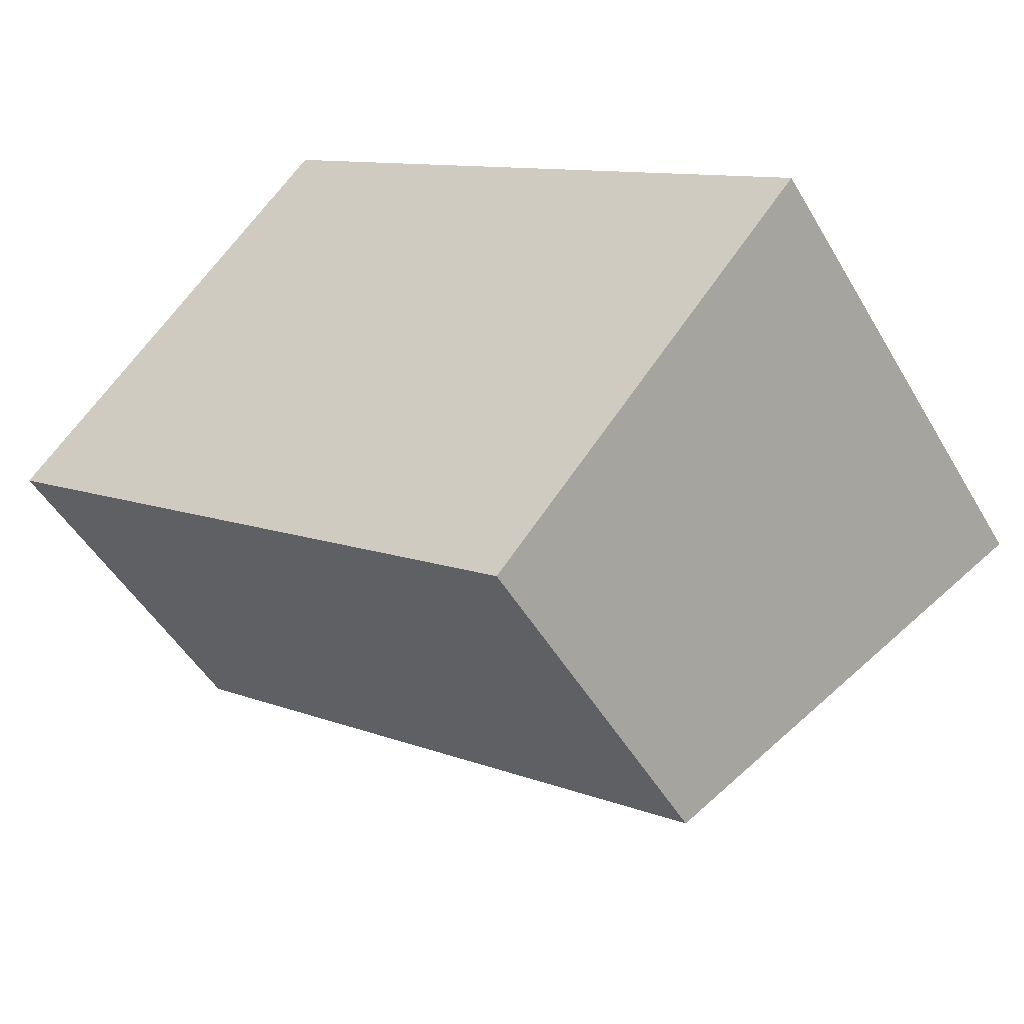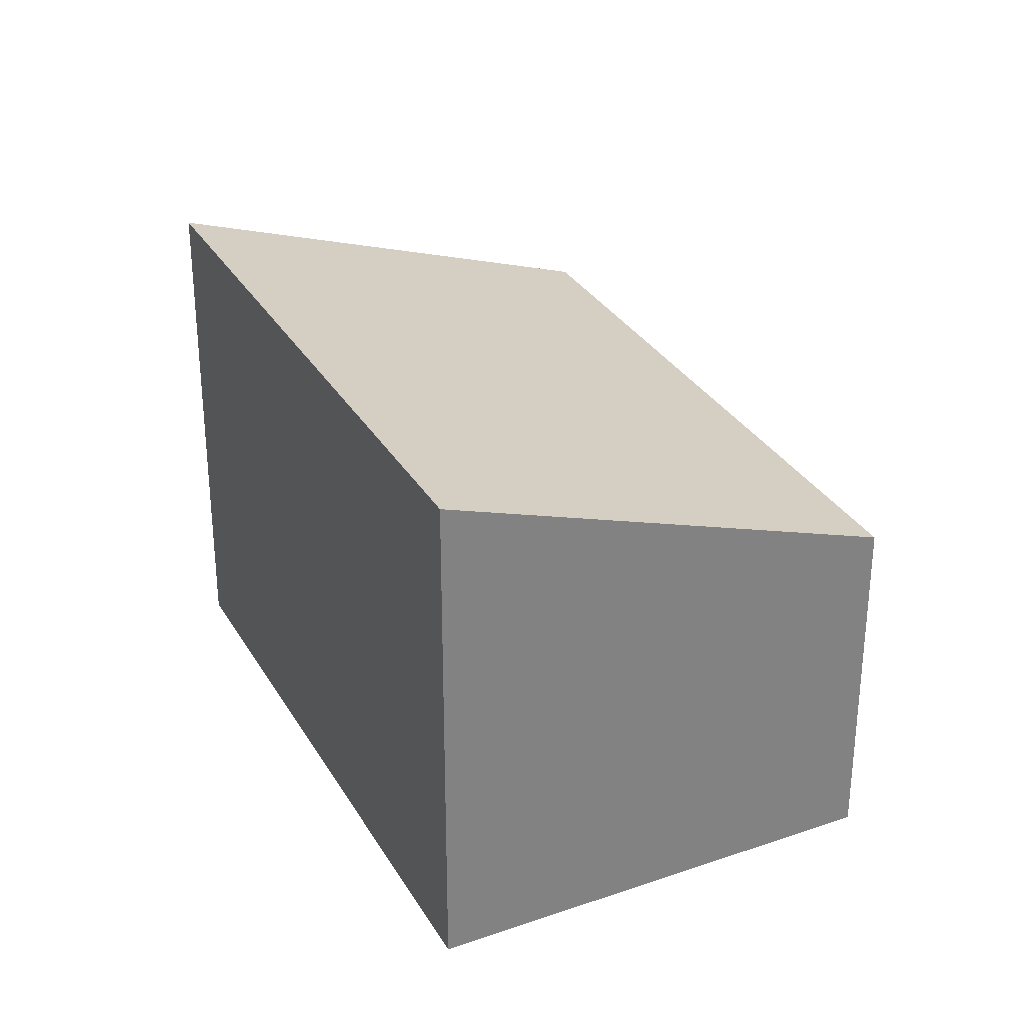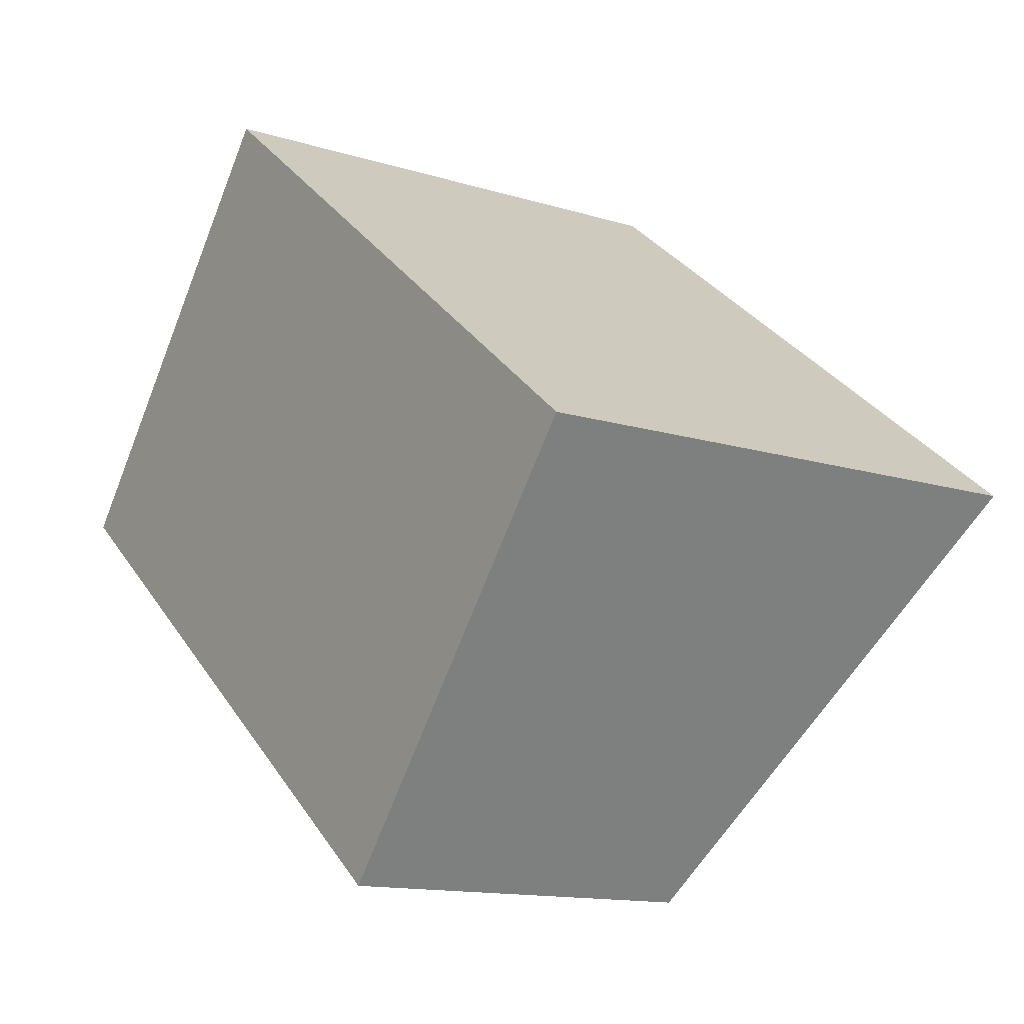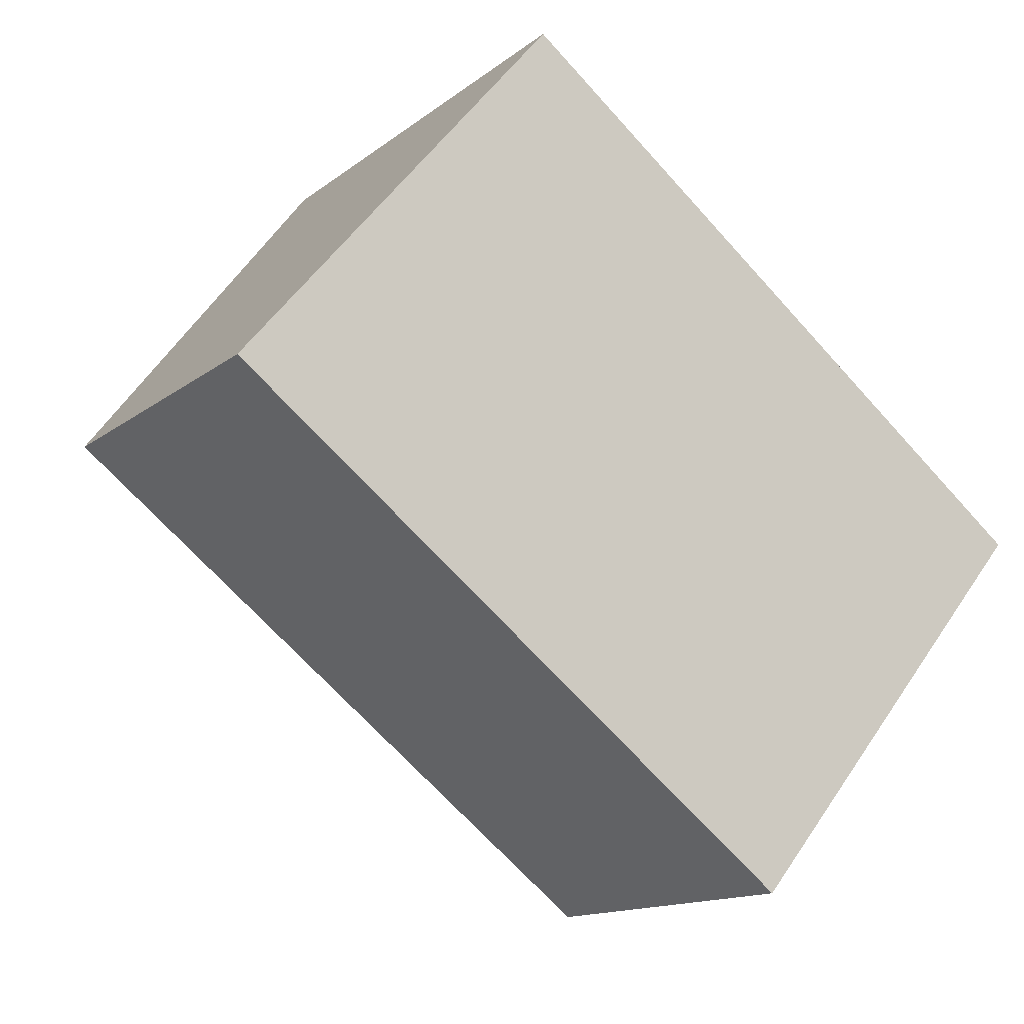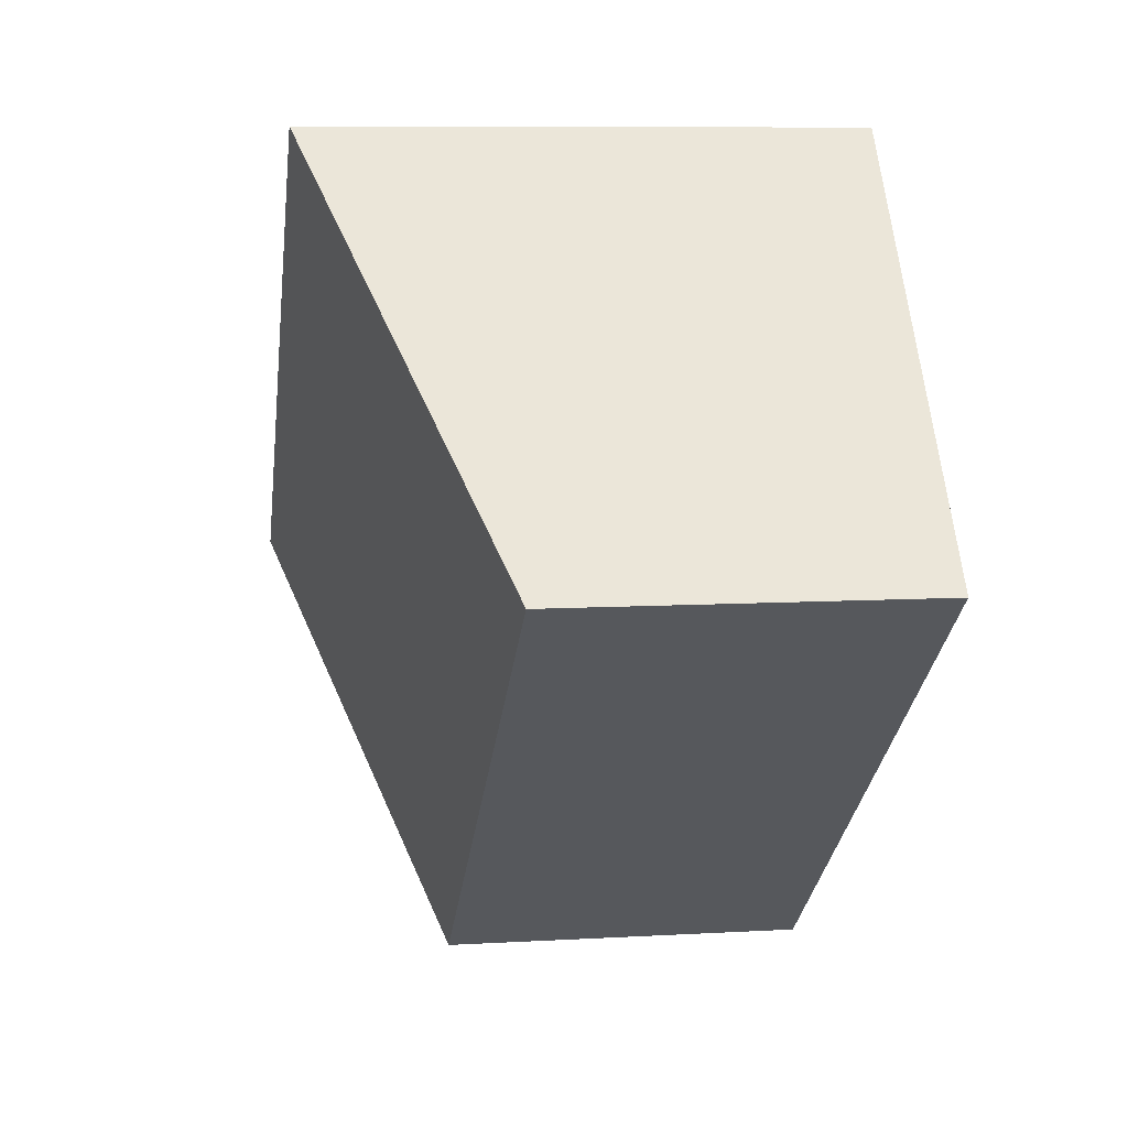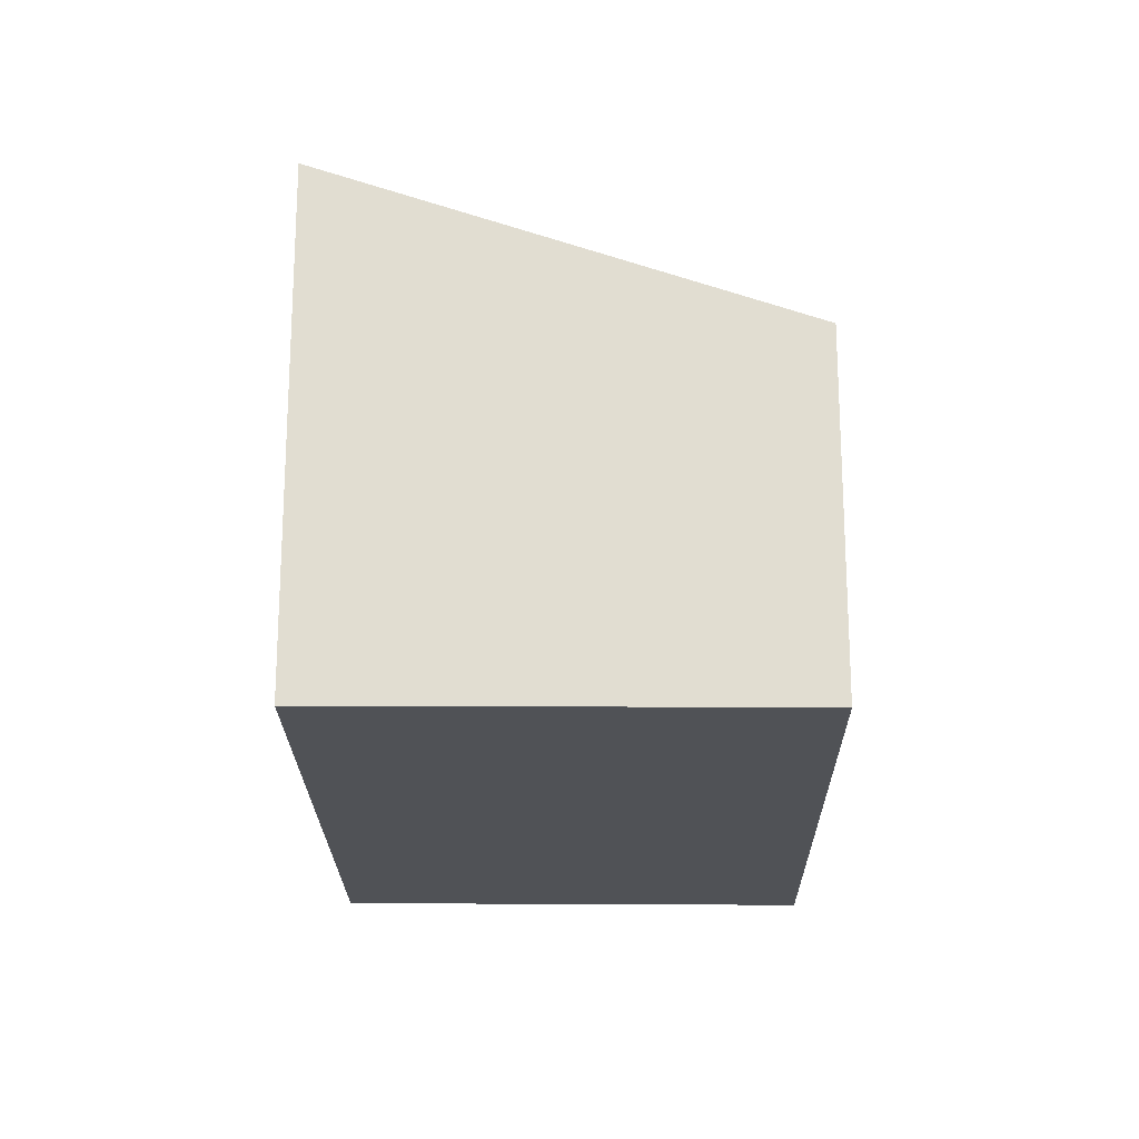
<metadata>
{"format":"obj","ext":"obj","renderer":"f3d","projection":"perspective","resolution":1024,"background":"white","views":[{"elev":-48.4,"azim":29.0,"up":"+Z"},{"elev":30.5,"azim":103.0,"up":"+Y"},{"elev":-13.4,"azim":55.0,"up":"+Z"},{"elev":-13.7,"azim":-31.2,"up":"+Z"},{"elev":8.6,"azim":-98.9,"up":"+Z"},{"elev":-20.9,"azim":128.8,"up":"+Y"}]}
</metadata>
<code>
v  3.385 2.144 -2.632
v  1.879 3.112 2.251
v  5.221 3.099 -0.396
v  0 2.144 1.313e-16
v  5.221 2.425e-17 -0.396
v  3.385 1.612e-16 -2.632
v  0 0 0
v  1.879 -1.378e-16 2.251
g defaultobject
f 1 2 3
f 2 1 4
f 5 1 3
f 1 5 6
f 6 4 1
f 4 6 7
f 4 8 2
f 8 4 7
f 8 3 2
f 3 8 5
f 8 6 5
f 6 8 7

</code>
